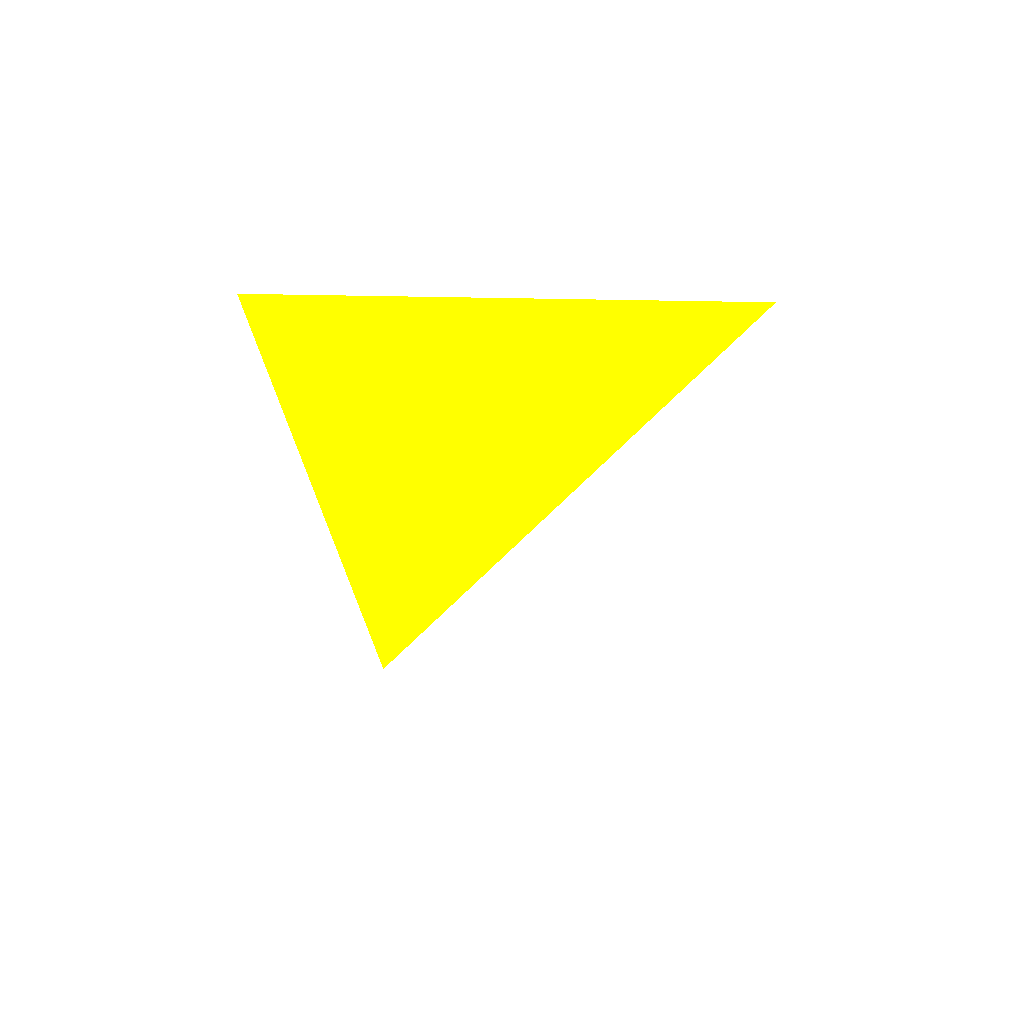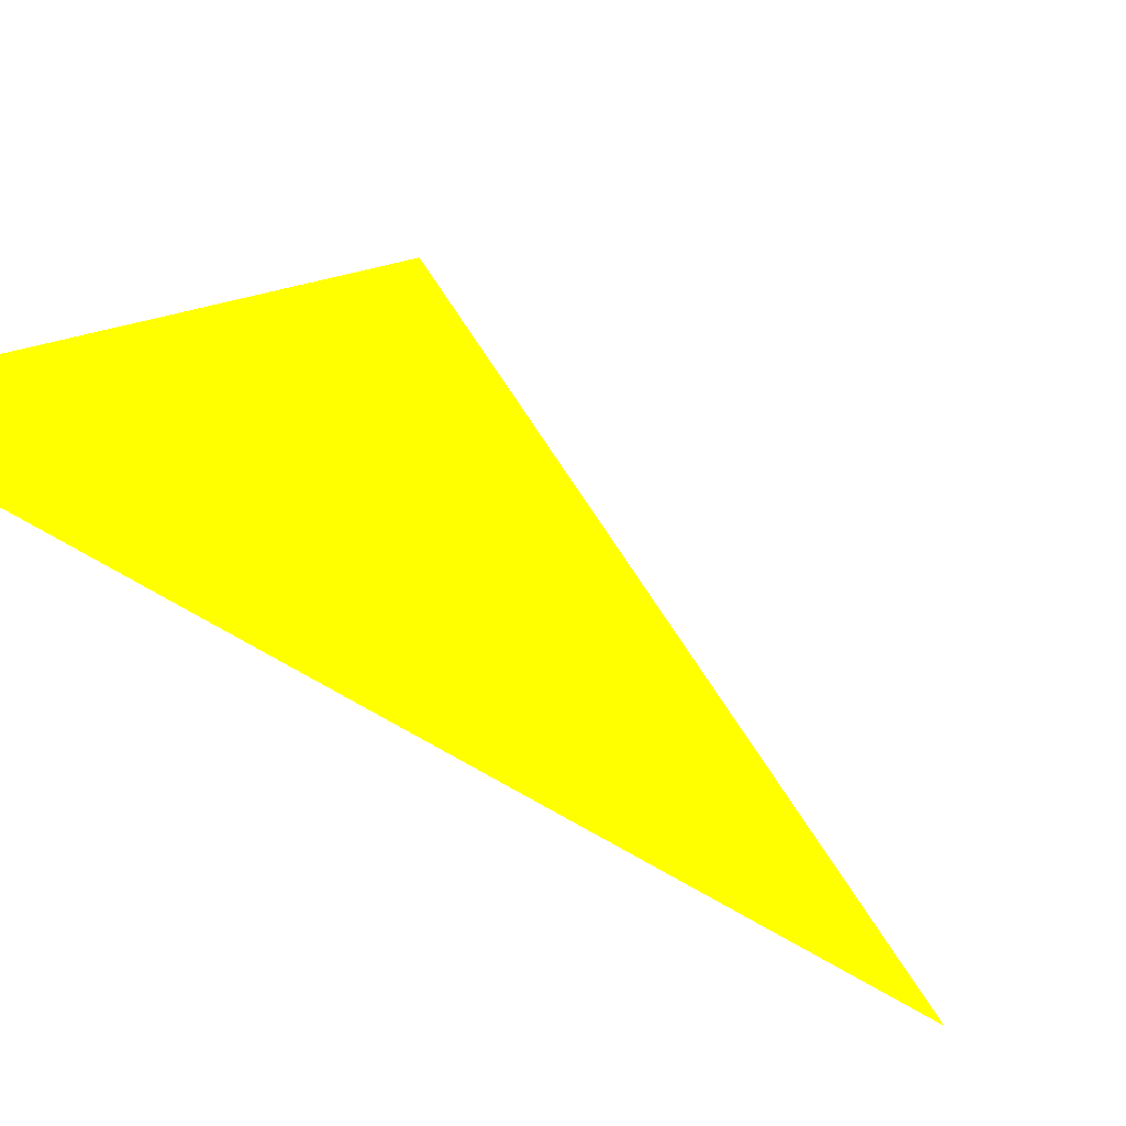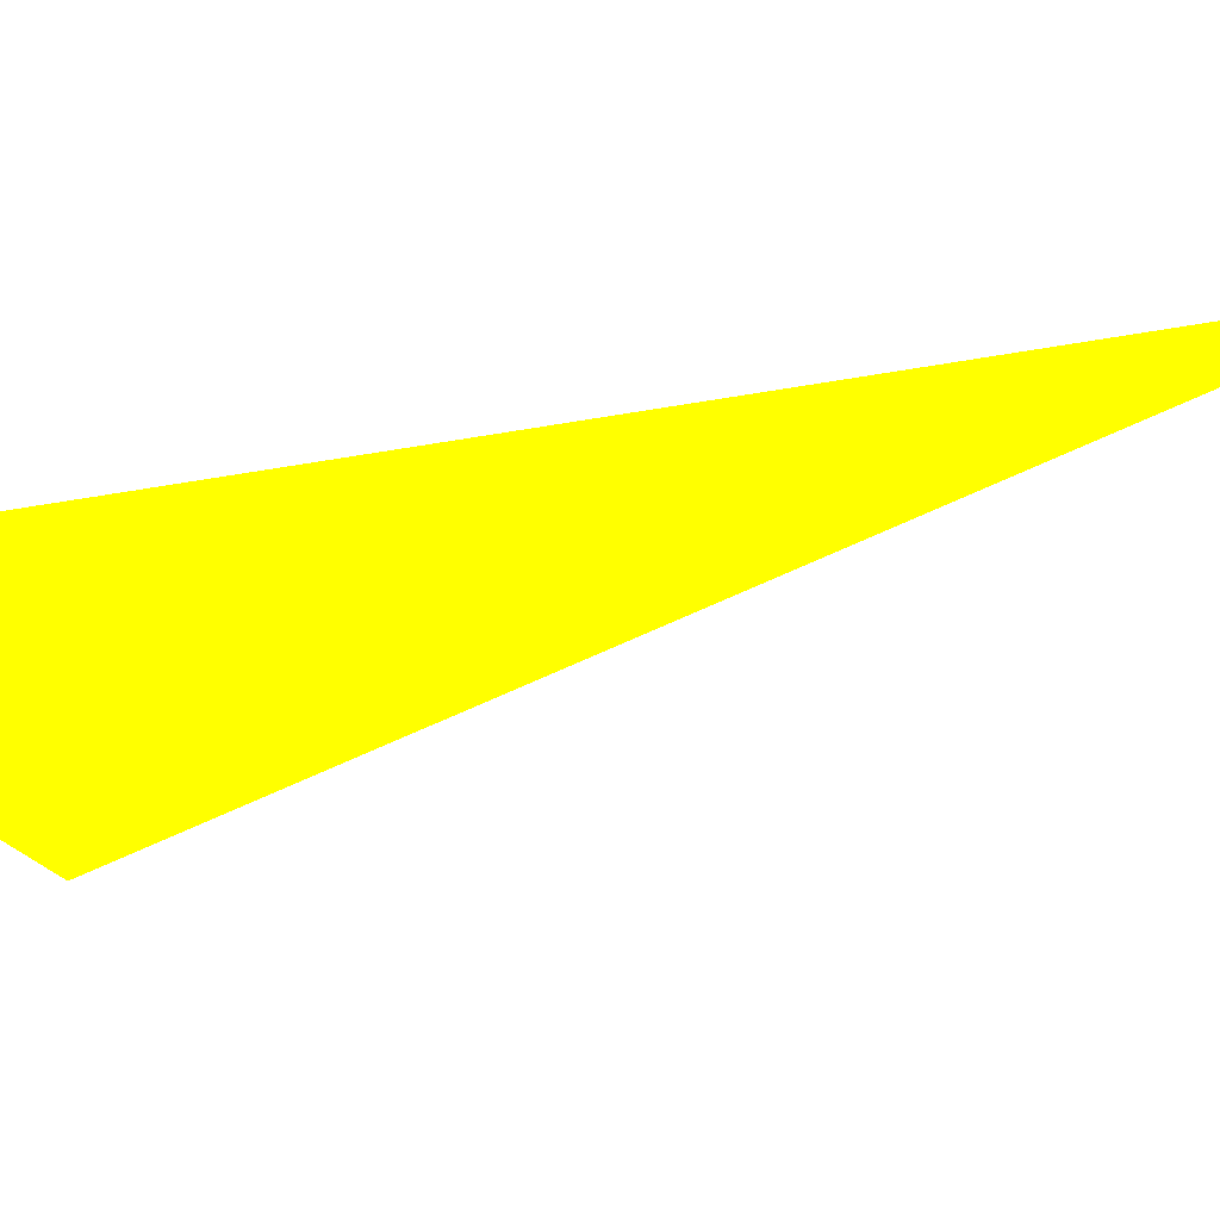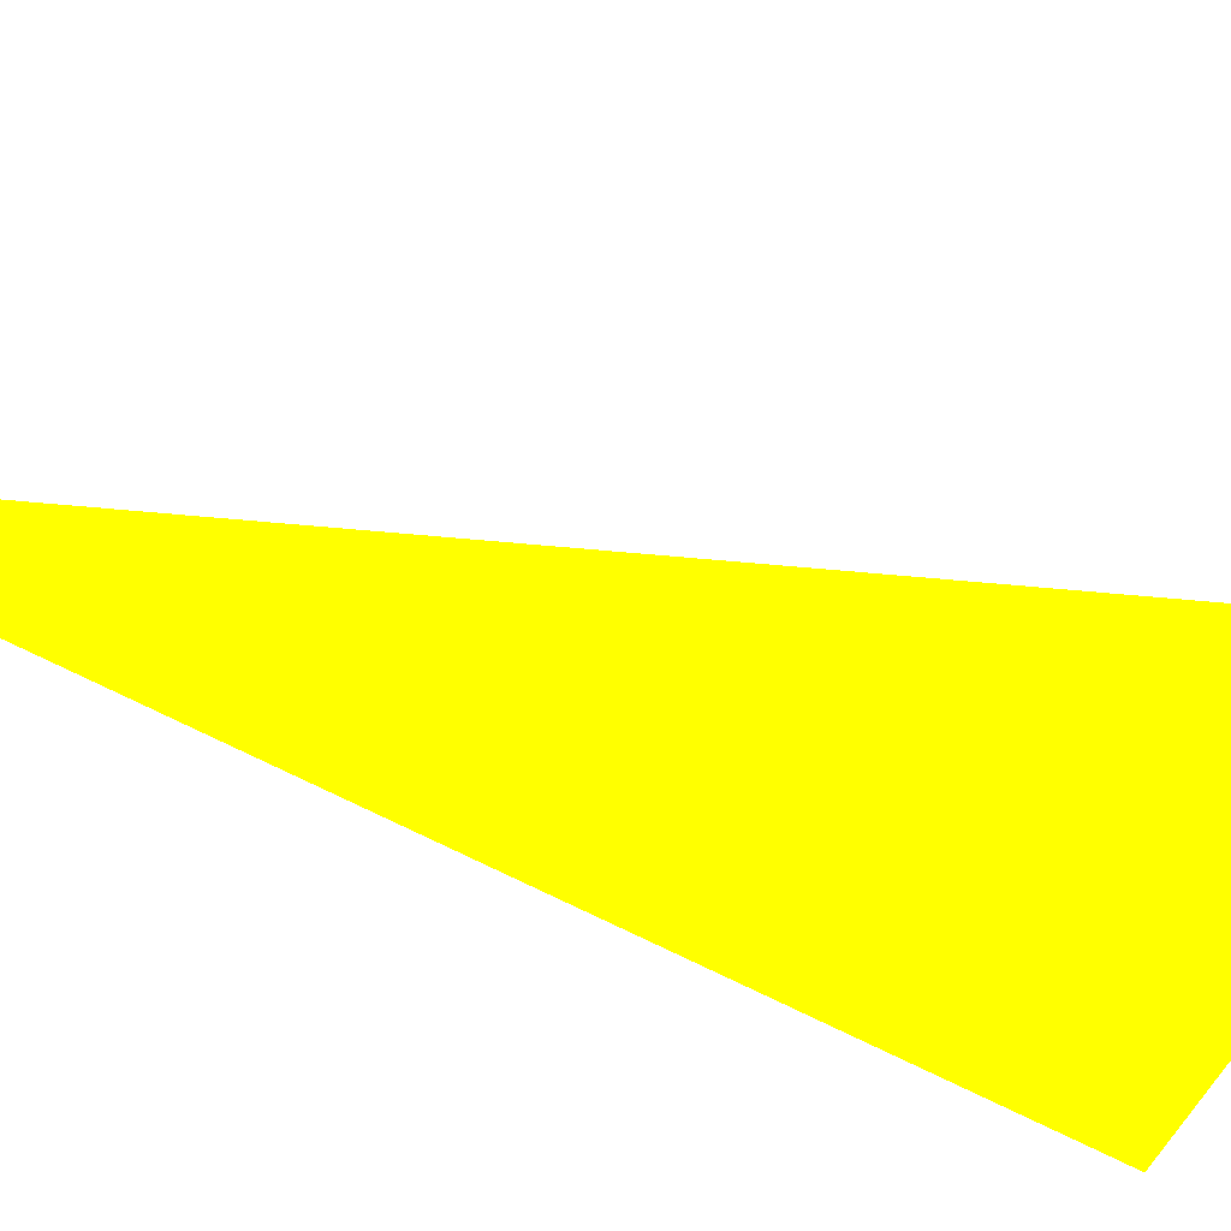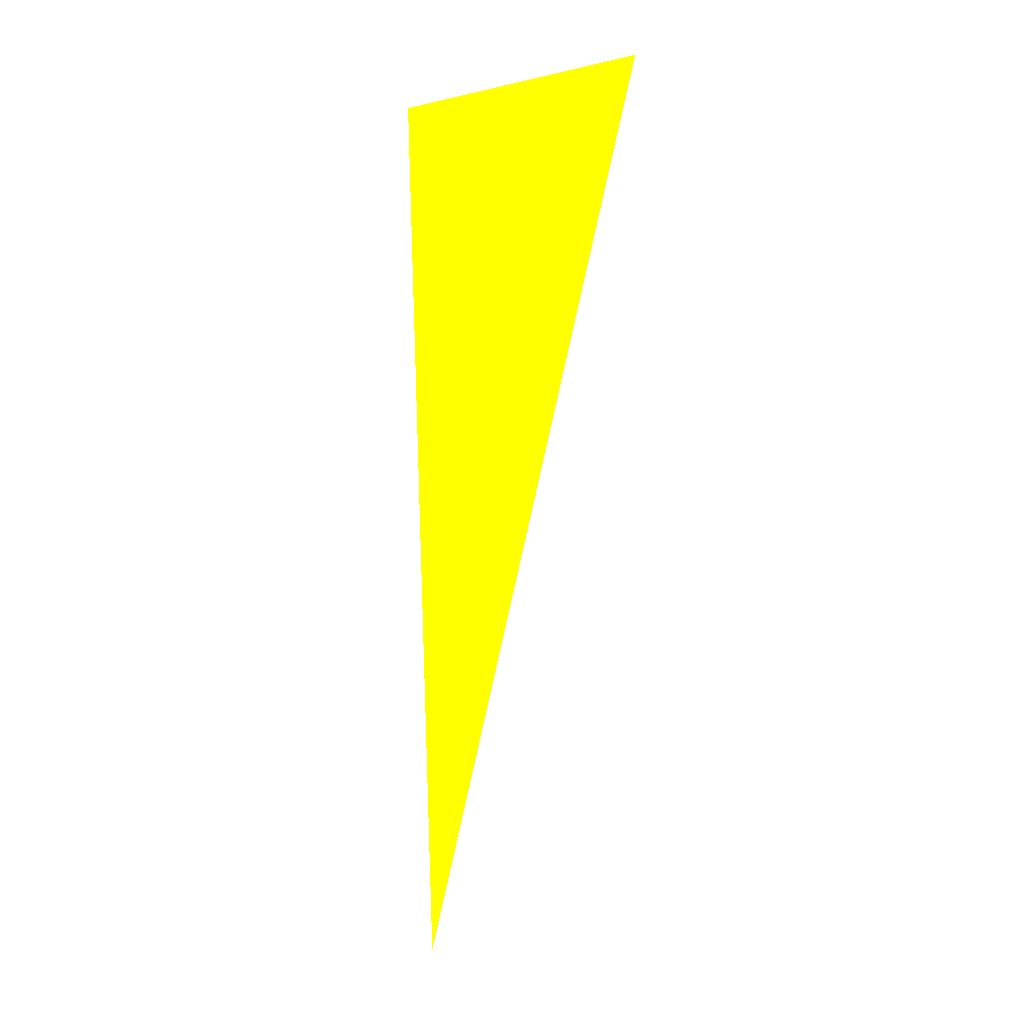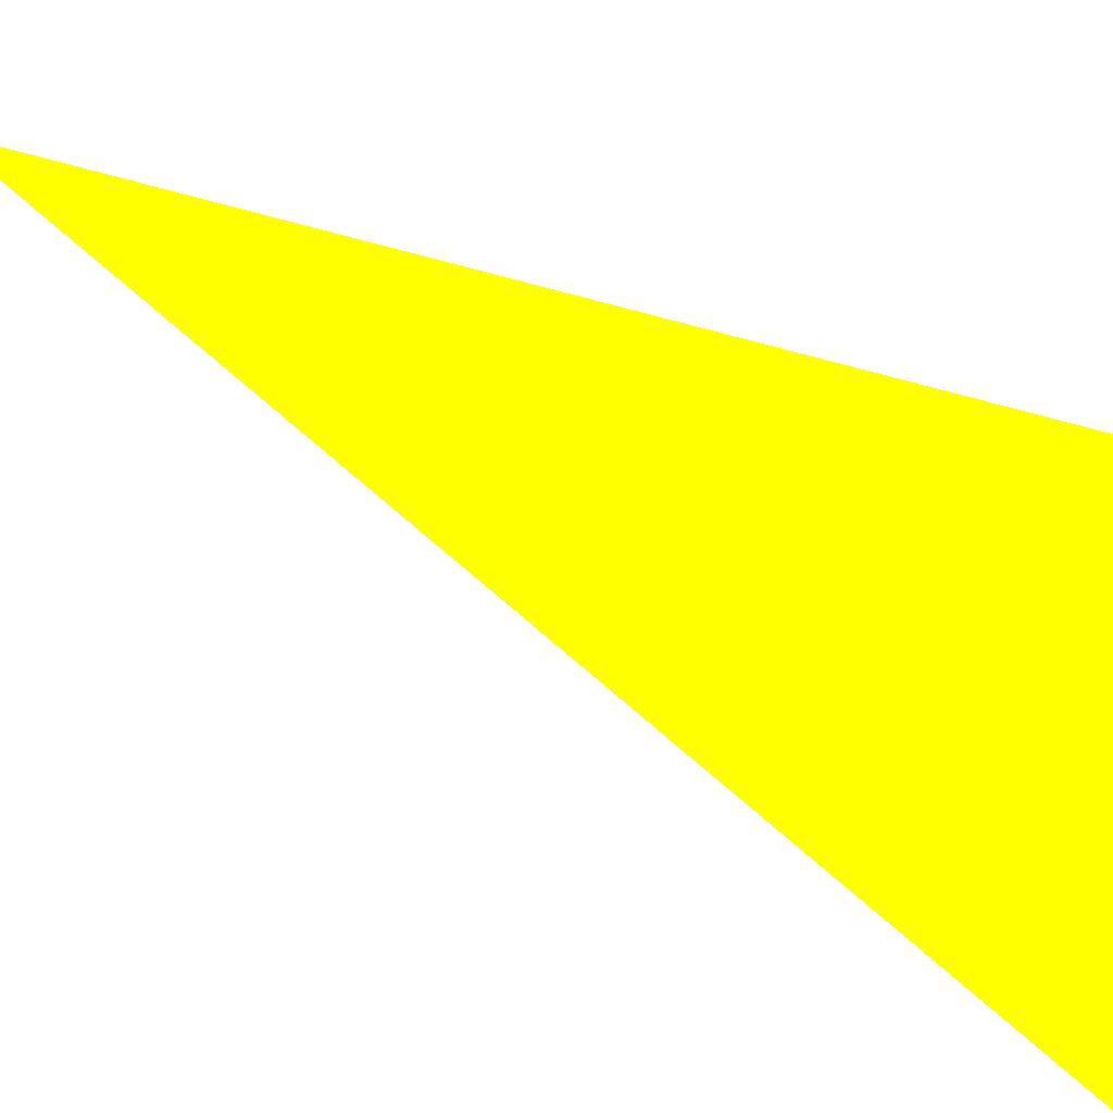
<metadata>
{"format":"obj","ext":"obj","renderer":"f3d","projection":"perspective","resolution":1024,"background":"white","views":[{"elev":66.7,"azim":-3.2,"up":"+Y"},{"elev":26.3,"azim":-38.9,"up":"+Z"},{"elev":-27.1,"azim":-69.1,"up":"+Z"},{"elev":-49.9,"azim":60.5,"up":"+Z"},{"elev":-3.7,"azim":58.0,"up":"+Y"},{"elev":54.5,"azim":112.0,"up":"+Z"}]}
</metadata>
<code>
o geometry_0
v 6.125e+05 5.855e+06 664 1 1 0
v 6.125e+05 5.855e+06 664 1 1 0
v 6.125e+05 5.855e+06 664 1 1 0
f 3 2 1

</code>
